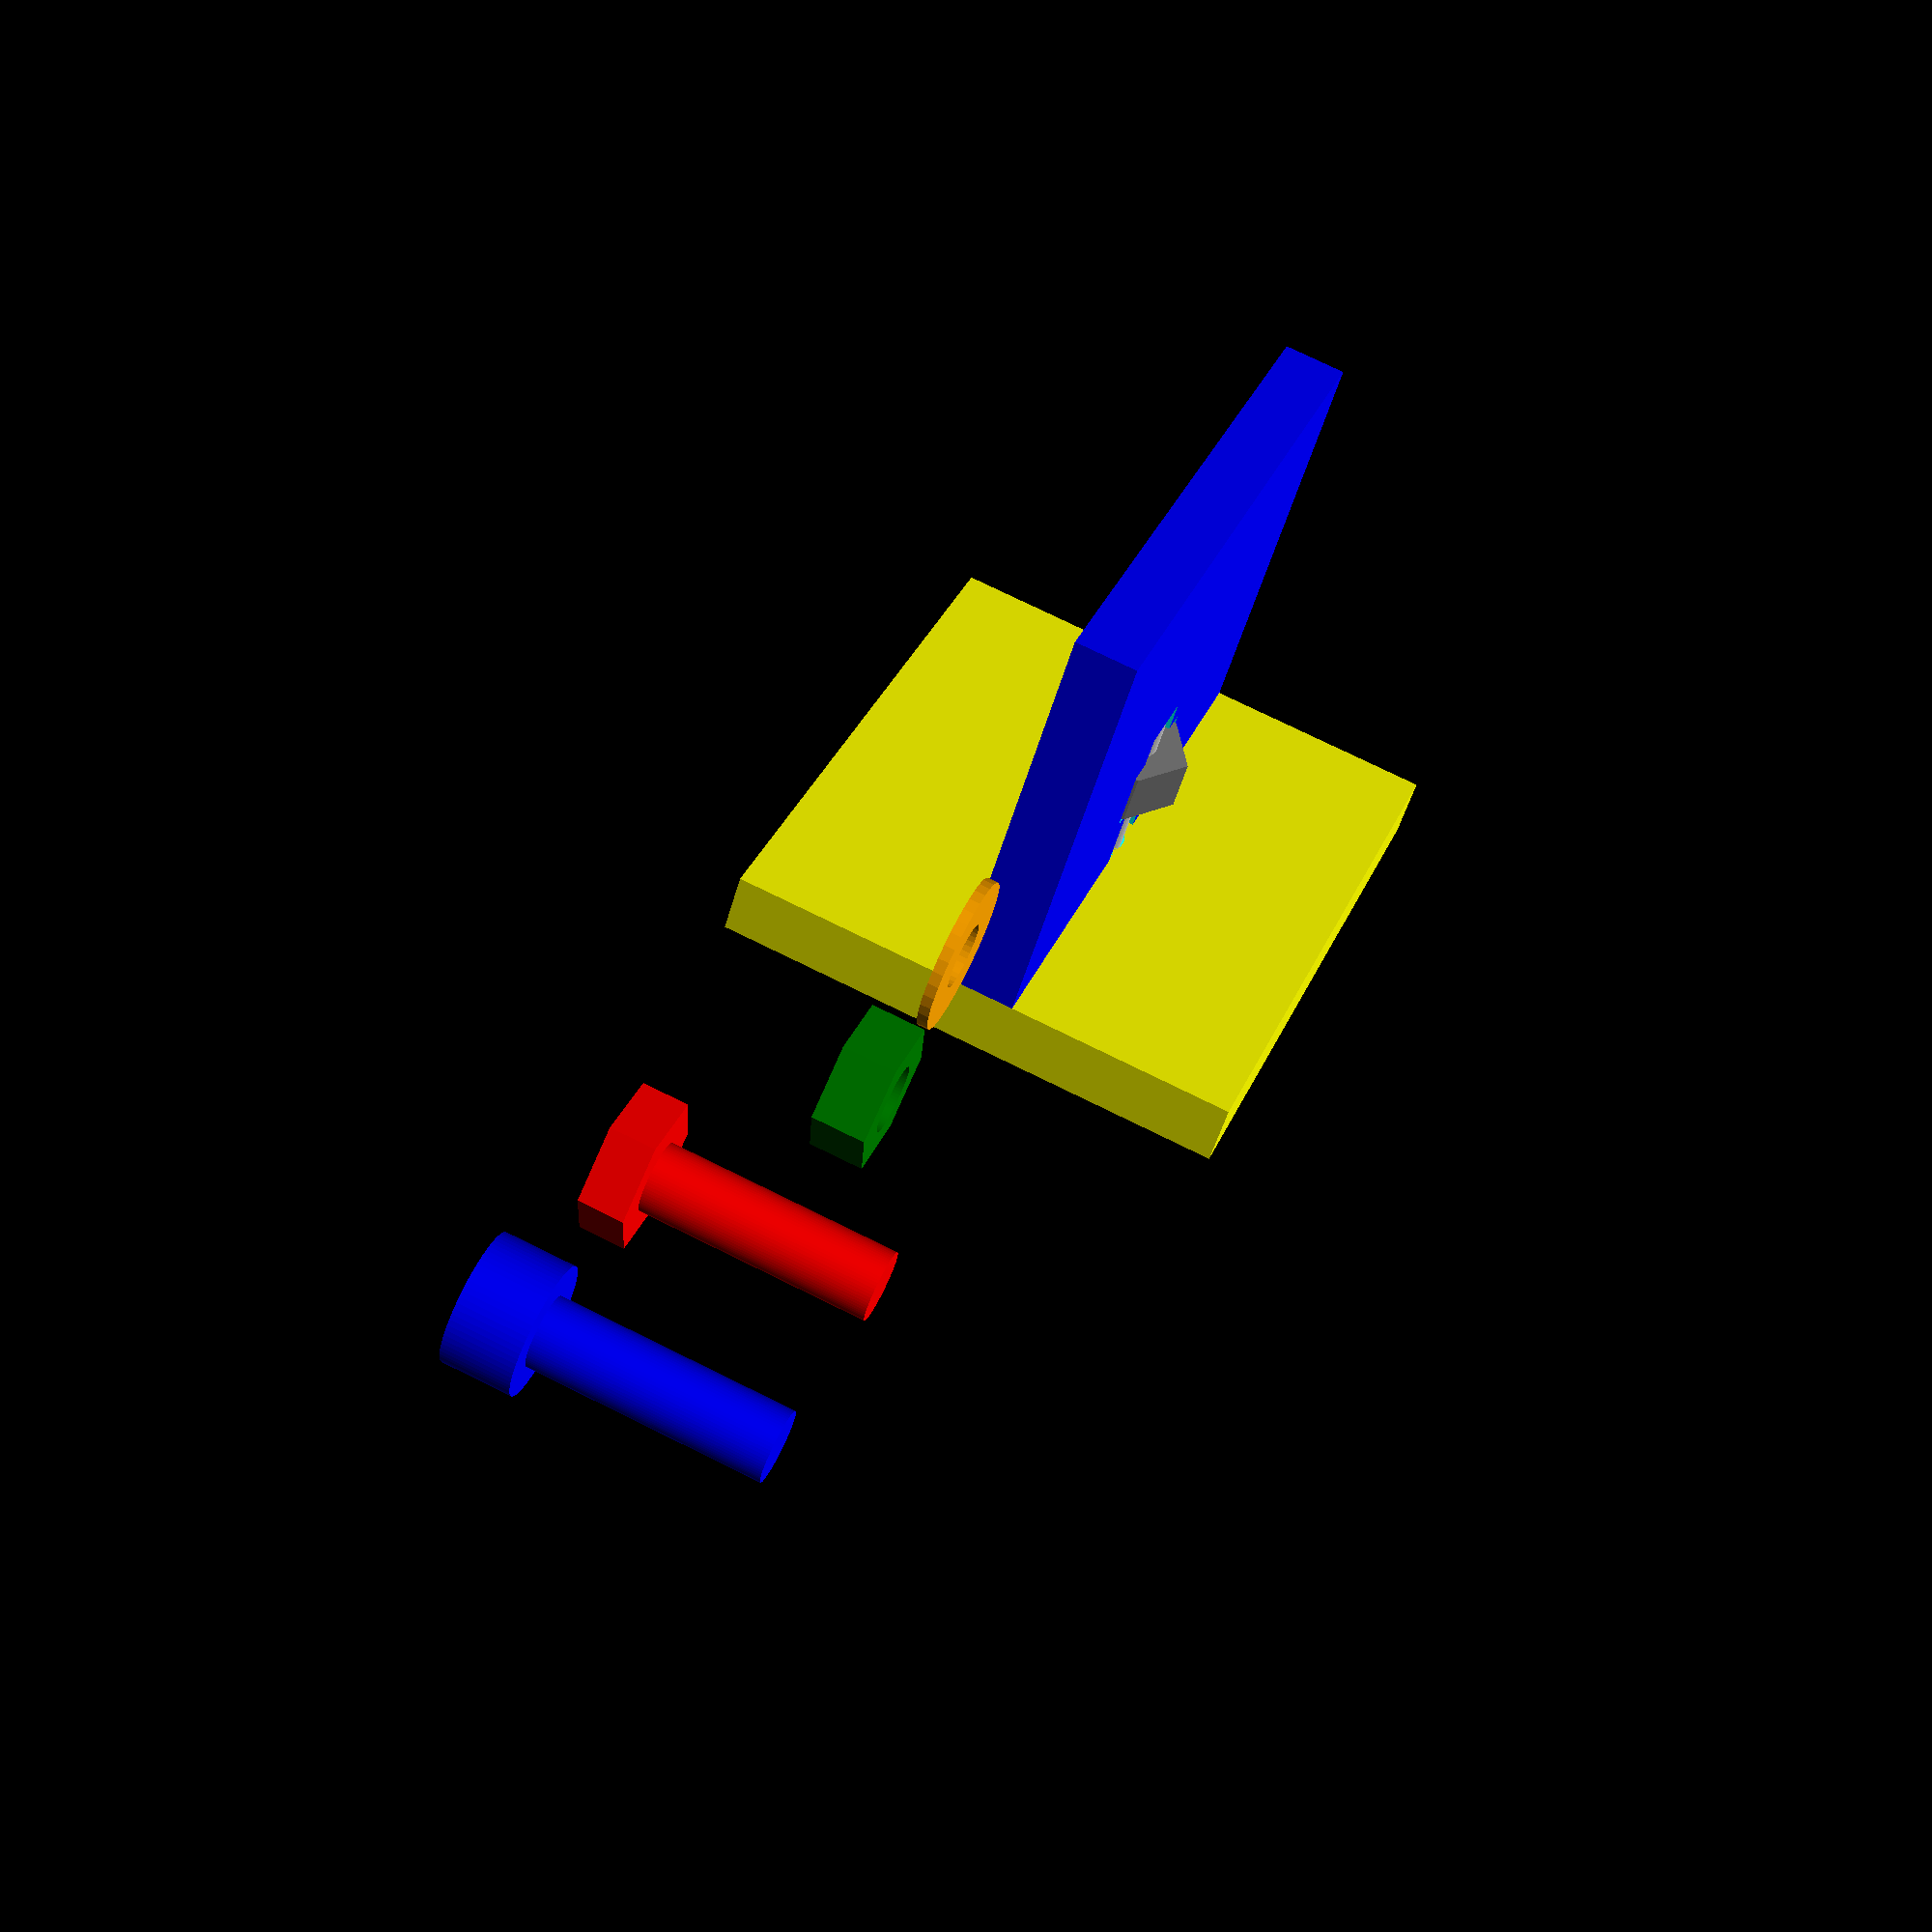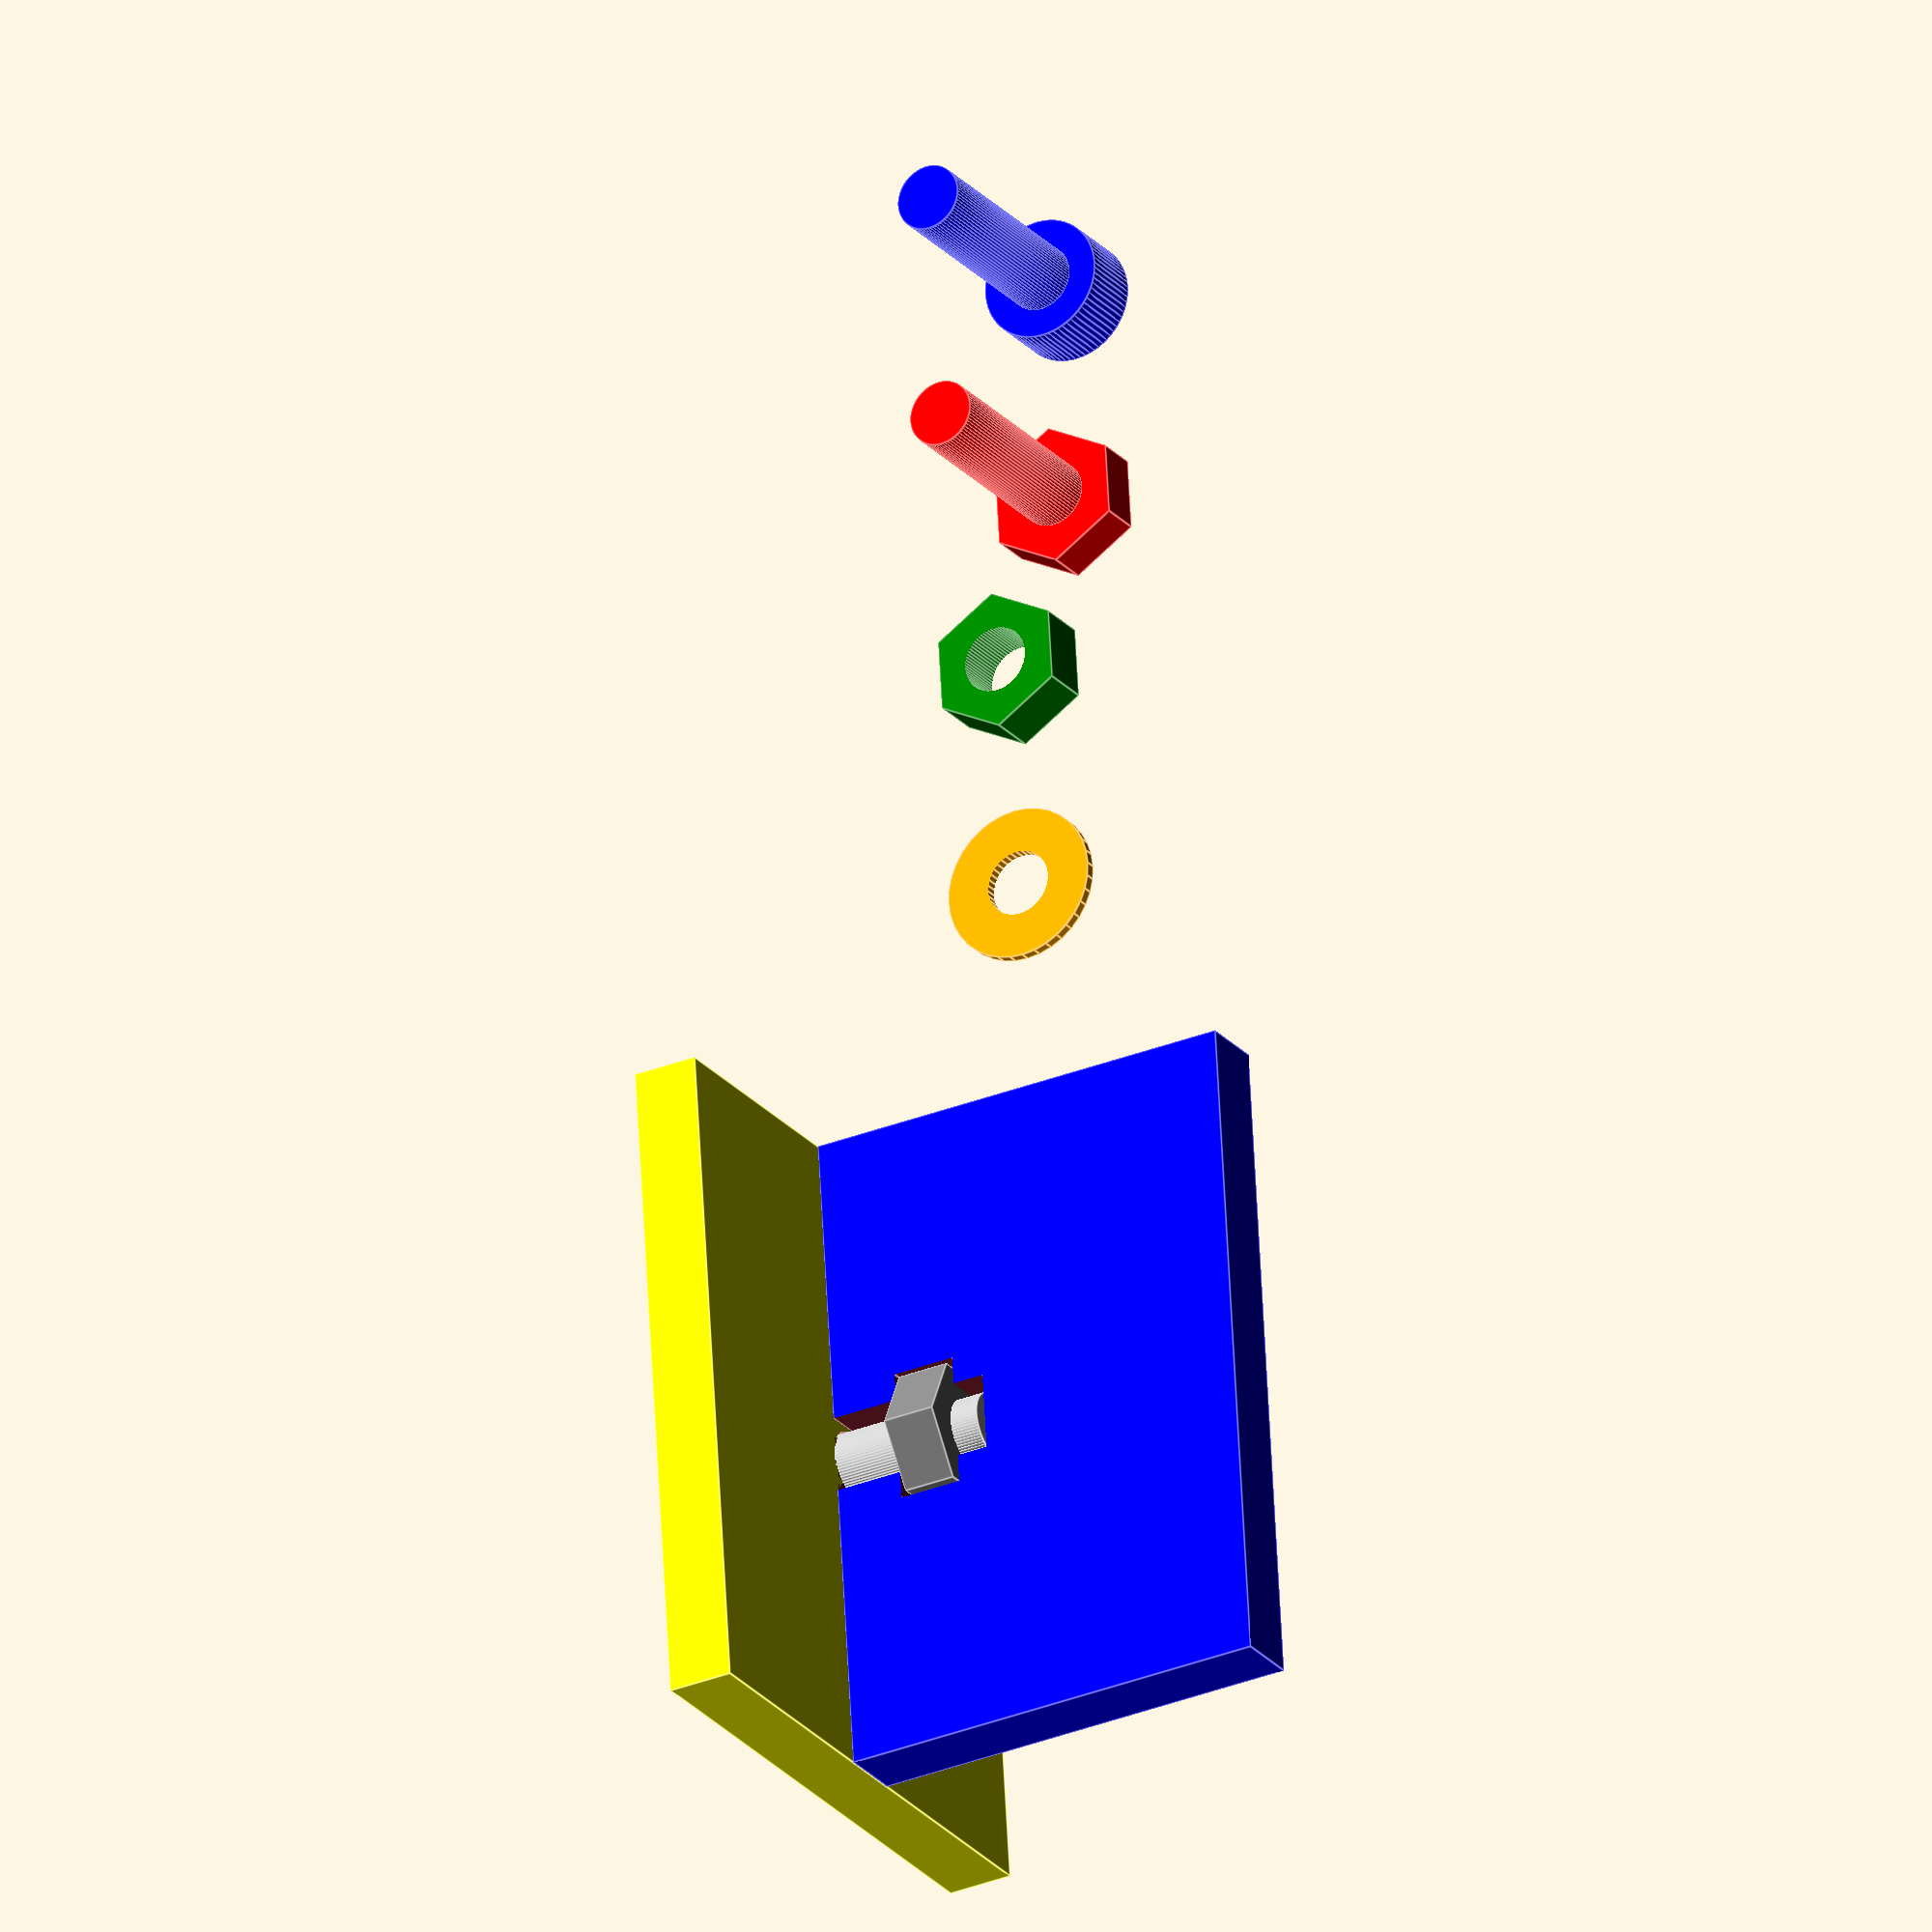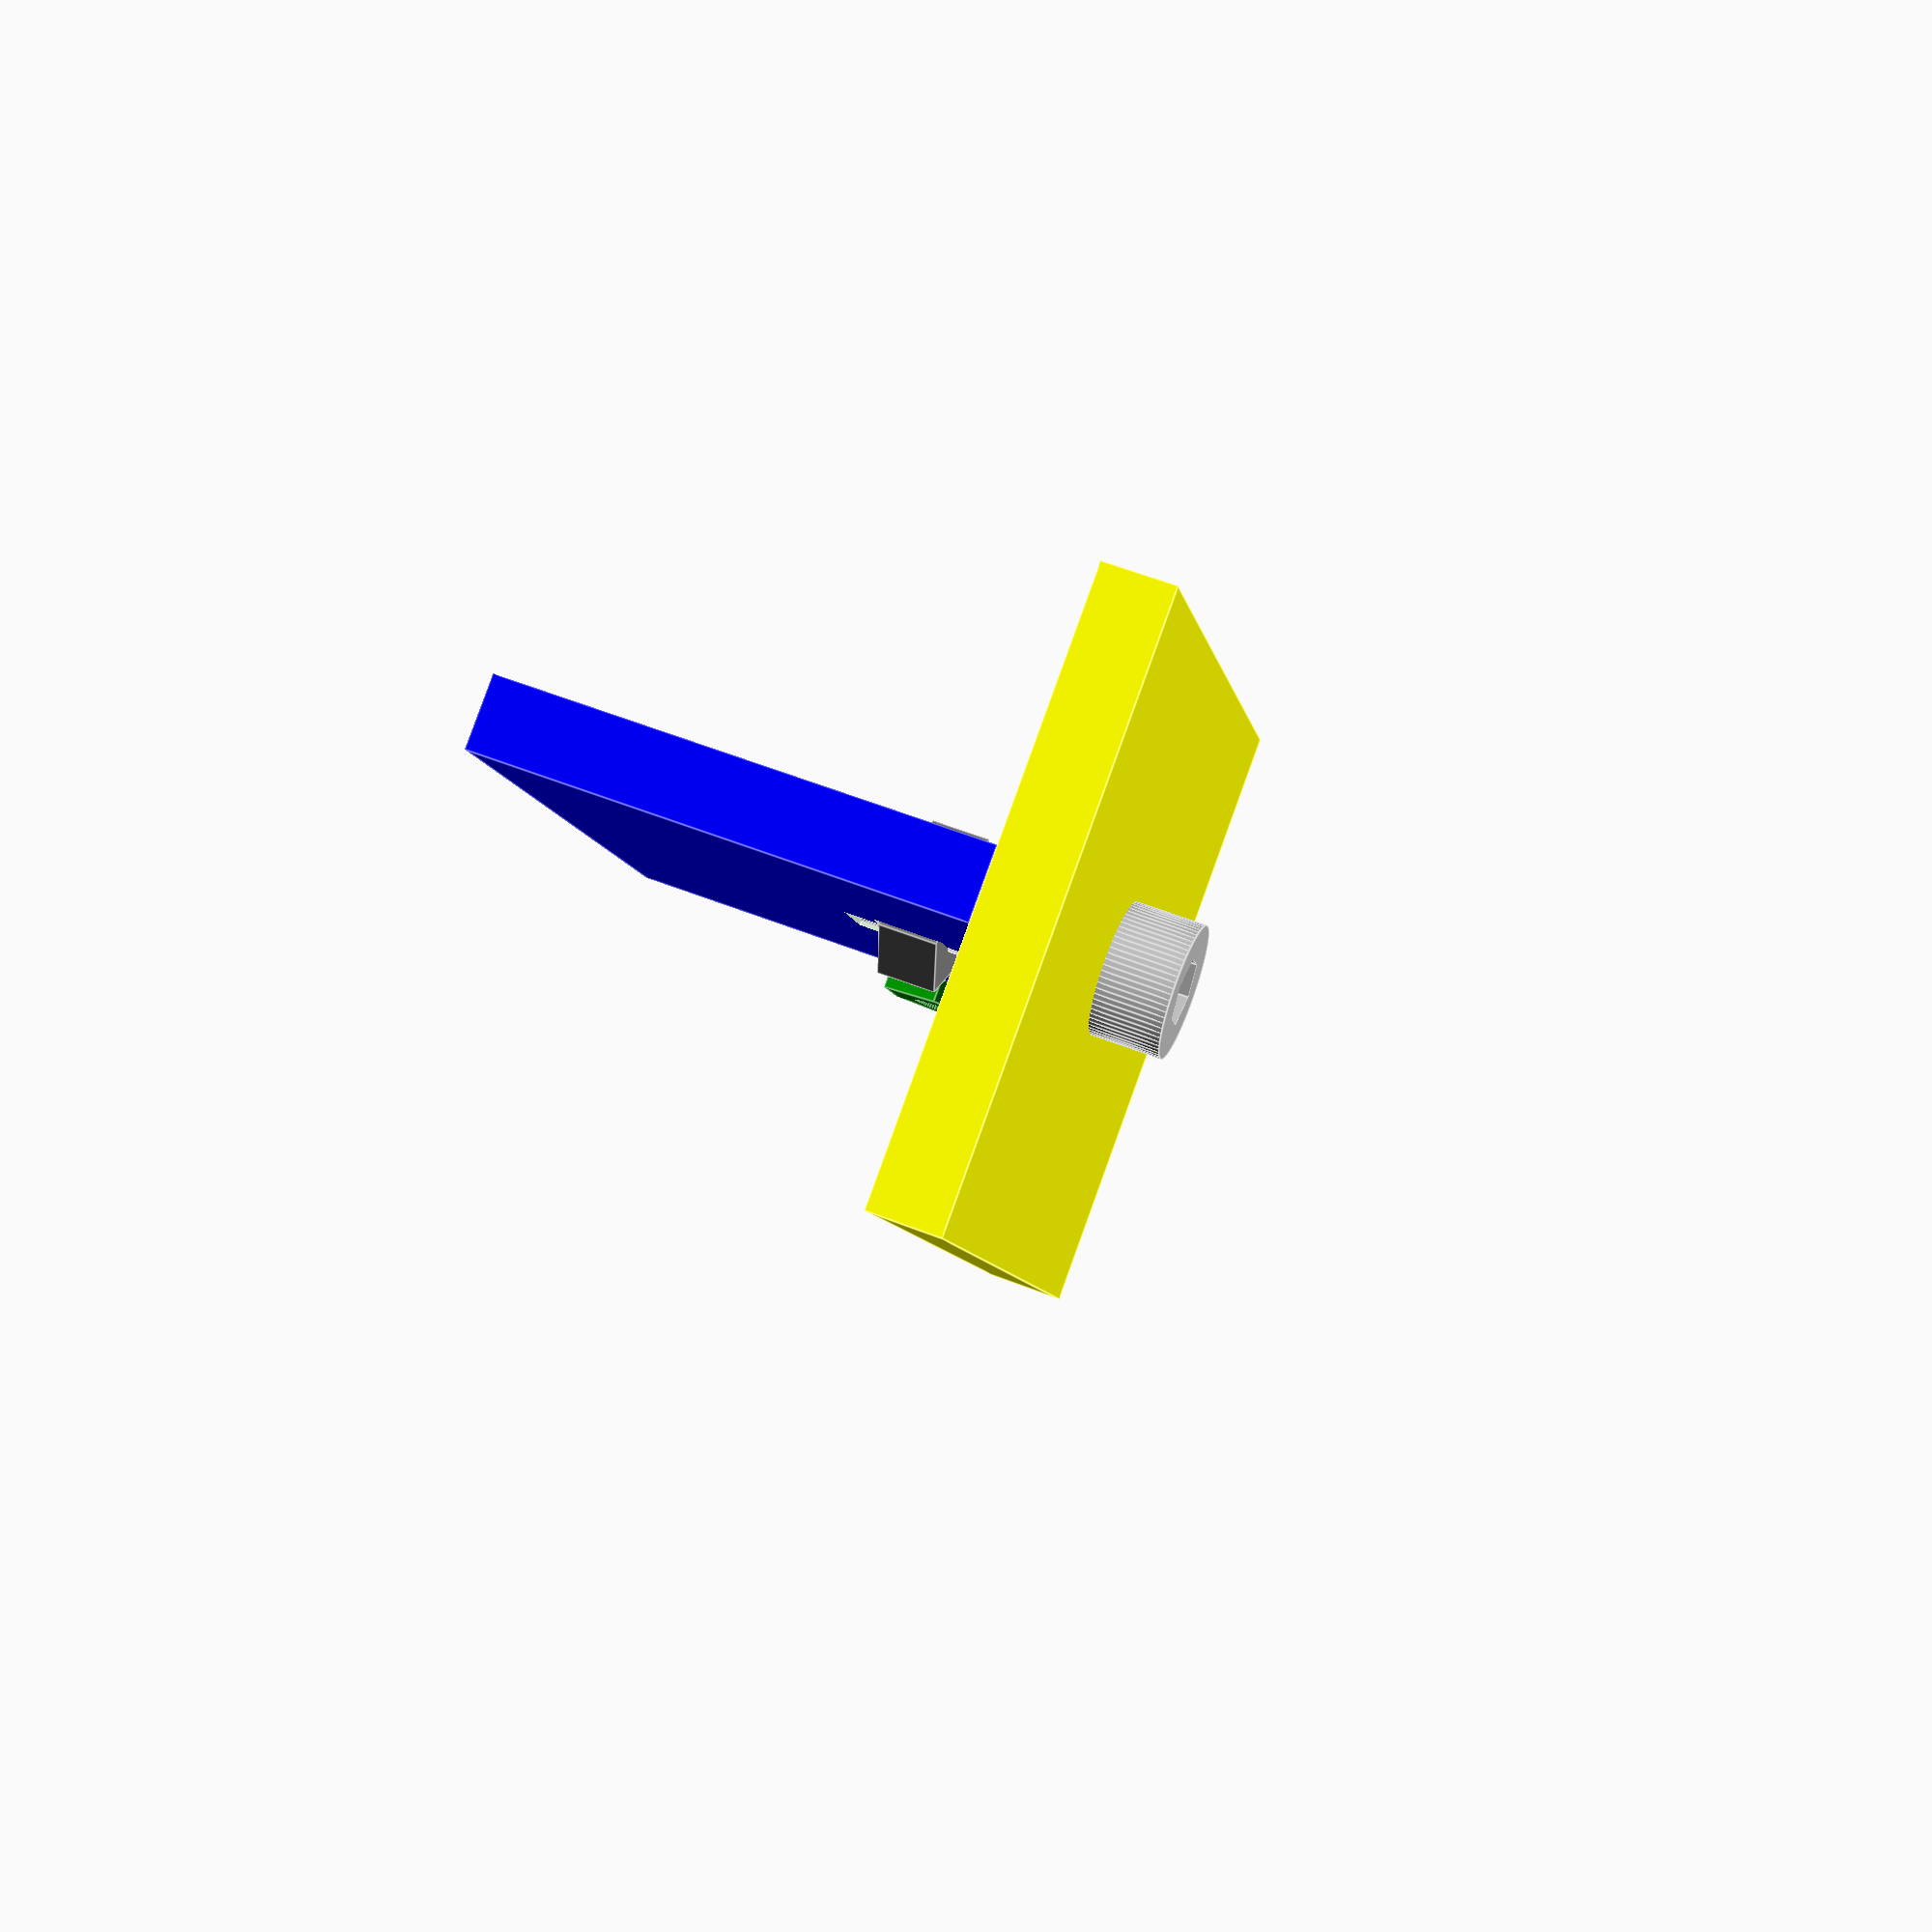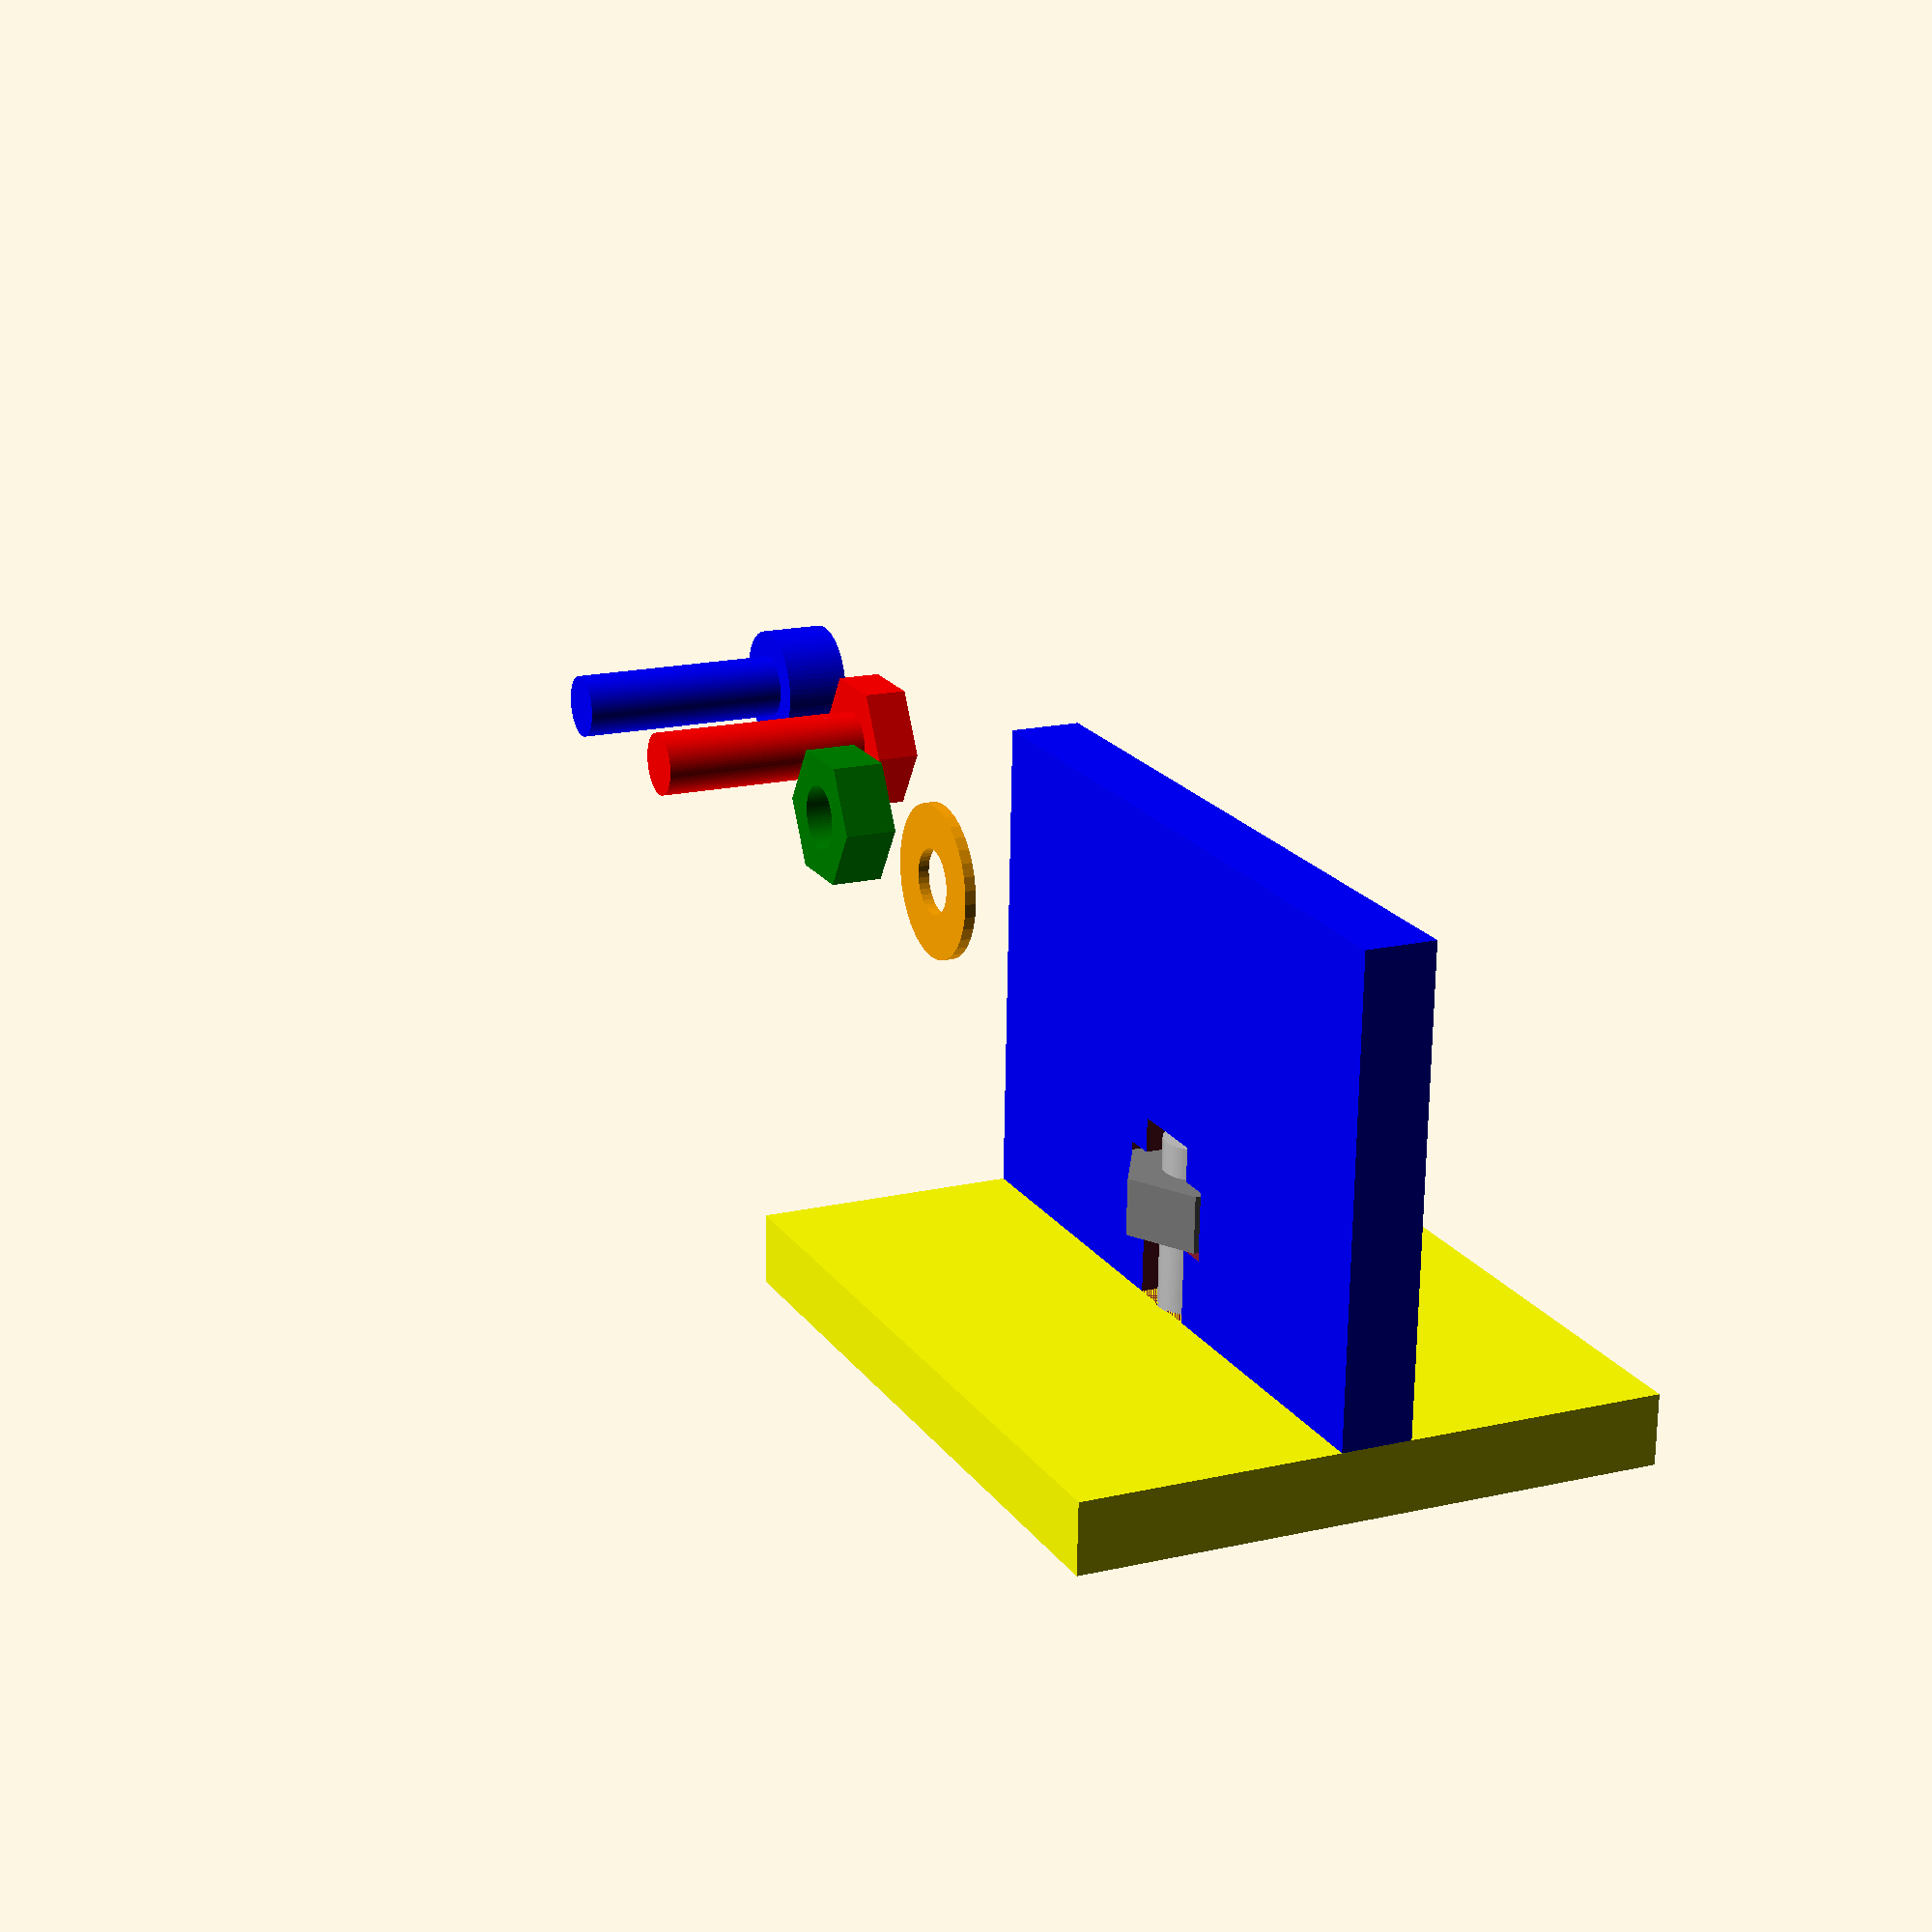
<openscad>
/*
  Aaron Ciuffo
  Released under GPL V3


  Metric nut and bolt sizes based on 
  http://www.roymech.co.uk/Useful_Tables/Screws/Hex_Screws.htm
  http://www.numberfactory.com/nf%20metric%20screws%20and%20bolts.htm
  http://www.csgnetwork.com/screwsochdcaptable.html

  NOTE: OpenSCAD 2015.03-2 crashes *HARD* if the called m bolt size does not exist due
  to a bug in the lookup() function. A bug report has been filed and should be fixed
  in the next release:
  https://github.com/openscad/openscad/issues/1528

  TODO:
  * Add circular releif cuts in corners of tSlot to prevent cracking in acrylic

  Usage:
  mBolt(
    size = mX, // defined m bolt size (default: m3) 
    len = N, // length of bolt shaft (default: 10)
    center = true/false, // center the shaft (not including the head) (default: true)
    style = "socket"/"hex" // default is socket drive (default: socket)
    tolerance = N // positve or negative number to add to the shaft diameter (def: 0)
  );

  mNut(
    size = mX, // defined m bolt size (default: m3)
    center = true/false // center the nut (default: true)
    tolerance = N // positive or negative number to add to the hole and body diameter
  );

  mWasher(
    size = mX, // defined m bolt size (default: m3)
    tolerance = N // positive or negative number to add to the inner and outer diameter
  );
    
  This module creates a t-shaped slot for making perpendicular joints in laser cut
  objects. By default the bolt slot is 0.5mm larger than the distance across the 
  nut FLATS. This shold make it easy to slot in a nut, but it should not be able
  to spin to make tightening easier.

  tSlot(
    size = mX, // defined m bolt size (default: m3)
    material = N, // thickness of material in mm (default: 3)
    len = N, // total length of bolt to be used (default: 15)
    tolerence = N // positive or negative number to add to the bolt size (def 0.5)
  );

*/


/* 
  Add additional M sizes in the section below
  Fastner Dimensions:
  mX = [
    [boltDia, D], // D = bolt shaft diameter
    [headHexThick, T], // T = thickness of head
    [boltNut, N], // N = width across flats, wrench size for bolt head or nut
    [boltNutMax, M], // M = maximum width of bolt head or nut
    [nutThick, Q] // Q = nutThickness
    [washerDia, W], // W = external diameter of washer
    [washerThick, E] // E = washer thickness
    [socketHeadThick, H], // H = thickness of hex socket head
    [socketDia, S], // S = diameter hex socket head
    [socketSize, Z] // Z = socket wrench size
  ];

  BLANK 

  mX = [
    [boltDia, ],
    [headHexThick, ],
    [boltNut, ],
    [boltNutMax, ], 
    [nutThick, ],
    [washerDia, ],
    [washerThick, ],
    [socketHeadThick, ],
    [socketDia, ],
    [socketSize, ]
  ];
*/


/* [Hidden] */
// This is a bit of an abuse of the lookup() function; the temporary values
// need to be the *actual* values used in at least one of the defined sets
// values for lookup function
boltDia =  3;
headHexThick = 2;
boltNut = 5.5;
boltNutMax = 6.4; 
nutThick = 2.4;
washerDia = 7;
washerThick = 0.5;
socketHeadThick = 3;
socketDia = 5.5;
socketSize = 2.5;



// Meric Fastner Sizes
m2 = [
  [boltDia, 2],
  [headHexThick, 2],
  [boltNut, 4],
  [boltNutMax, 4.6], 
  [nutThick, 1.2], 
  [washerDia, 5.5],
  [washerThick, 0.3],
  [socketHeadThick, 2],
  [socketDia, 3.5],
  [socketSize, 1.5]
];

m3 = [
  [boltDia, 3],
  [headHexThick, 2],
  [boltNut, 5.5],
  [boltNutMax, 6.4], 
  [nutThick, 2.4], 
  [washerDia, 7],
  [washerThick, 0.5],
  [socketHeadThick, 3],
  [socketDia, 5.5],
  [socketSize, 2.5]
];

m4 = [
  [boltDia, 4],
  [headHexThick, 4],
  [boltNut, 7],
  [boltNutMax, 8.1],
  [nutThick, 3.2], 
  [washerDia, 9],
  [washerThick, 0.8],
  [socketHeadThick, 4],
  [socketDia, 7],
  [socketSize, 3]
];

m6 = [
  [boltDia, 6],
  [headHexThick, 4],
  [boltNut, 10],
  [boltNutMax, 11.5],  
  [nutThick, 5], 
  [washerDia, 12],
  [washerThick, 1.6],
  [socketHeadThick, 6],
  [socketDia, 10],
  [socketSize, 5]
];

m8 = [
  [boltDia, 8],
  [headHexThick, 5.5],
  [boltNut, 13],
  [boltNutMax, 15], 
  [nutThick, 6.5], 
  [washerDia, 17],
  [washerThick, 2],
  [socketHeadThick, 8],
  [socketDia, 13],
  [socketSize, 6]
];

m10 = [
  [boltDia, 10],
  [headHexThick, 7],
  [boltNut, 17],
  [boltNutMax, 19.6],
  [nutThick, 8], 
  [washerDia, 21],
  [washerThick, 2],
  [socketHeadThick, ],
  [socketDia, 16],
  [socketSize, 8]
];

m12 = [
  [boltDia, 12],
  [headHexThick, 8],
  [boltNut, 19],
  [boltNutMax, 22.1],
  [nutThick, 9.5], 
  [washerDia, 24],
  [washerThick, 2.5],
  [socketHeadThick, 12],
  [socketDia, 18],
  [socketSize, 10]
];

types = [m2, m3, m4, m6, m8, m10, m12];

/* [Customize] */
//Type of M series fastner
customizerType = m3; //[m2,m3,m4 m6,m8,m10,m12]
// Length of Bolt
customizerLen = 10; //[1:40] 

module mNut(size = m3, center = true, tolerance = 0) {
  fastnerType = size;
  t = tolerance; 

  // lookup values
  boltDiaL = lookup(boltDia, fastnerType);
  headHexThickL = lookup(headHexThick, fastnerType);
  boltNutL = lookup(boltNut, fastnerType);
  boltNutMaxL = lookup(boltNutMax, fastnerType);
  nutThickL = lookup(nutThick, fastnerType);
  washerDiaL = lookup(washerDia, fastnerType);
  washerThickL = lookup(washerThick, fastnerType);
  socketHeadThickL = lookup(socketHeadThick, fastnerType);
  socketDiaL = lookup(socketDia, fastnerType);
  socketSizeL = lookup(socketSize, fastnerType);

  echo ("type M", boltDiaL);
  difference() {
    cylinder(center = center, r = boltNutMaxL/2 + t/2, h = nutThickL + t , $fn = 6);
    cylinder(center = true, r = boltDiaL/2 + t/2, h = nutThickL*3, $fn = 72);

 
  echo ("nut thickness:", nutThickL+t);
  }
}

//mNut();

module mBolt(size = m3, len = 10, center = true, style = "socket", tolerance = 0) {
  fastnerType = size;
  t = tolerance; 

  // lookup values
  boltDiaL = lookup(boltDia, fastnerType);
  headHexThickL = lookup(headHexThick, fastnerType);
  boltNutL = lookup(boltNut, fastnerType);
  boltNutMaxL = lookup(boltNutMax, fastnerType);
  nutThickL = lookup(nutThick, fastnerType);
  washerDiaL = lookup(washerDia, fastnerType);
  washerThickL = lookup(washerThick, fastnerType);
  socketHeadThickL = lookup(socketHeadThick, fastnerType);
  socketDiaL = lookup(socketDia, fastnerType);
  socketSizeL = lookup(socketSize, fastnerType);

  echo ("type M", boltDiaL);
  $fn = 72;
  socketRad = (socketSizeL/2)/sin(60); // socket hole diameter
  headRad = boltNutMaxL/2;

  centerTranslate = center == true ? len/2 : len;

  union() {
    cylinder(r = boltDiaL/2 + t, h = len, center = center );

    if (style == "socket") {
      translate([0, 0, centerTranslate+socketHeadThickL/2])
        difference() {
          cylinder(r = socketDiaL/2, h = socketHeadThickL, center = true);
          translate([0, 0, socketHeadThickL/2 - socketHeadThickL*.74/2])
            cylinder(r = socketRad, h = socketHeadThickL*.75, center = true, $fn = 6);
        }

      echo ("total length:", len + socketHeadThickL);
      echo ("head thickness:", socketHeadThickL);
      echo ("bolt length:", len);
    }
    
    if (style == "hex") {
      //translate([0, 0, len/2+headHexThickL/2])
      translate([0, 0, centerTranslate+headHexThickL/2])
        cylinder(h = headHexThickL, r = headRad, center = true, $fn = 6);

      echo ("total length:", len + headHexThickL + t);
      echo ("head thickness:", headHexThickL);
      echo ("bolt length:", len);


    }
  }

}


module mWasher(size = m3, tolerance = 0) {
  fastnerType = size; 
  t = tolerance; 

  // lookup values
  boltDiaL = lookup(boltDia, fastnerType);
  headHexThickL = lookup(headHexThick, fastnerType);
  boltNutL = lookup(boltNut, fastnerType);
  boltNutMaxL = lookup(boltNutMax, fastnerType);
  nutThickL = lookup(nutThick, fastnerType);
  washerDiaL = lookup(washerDia, fastnerType);
  washerThickL = lookup(washerThick, fastnerType);
  socketHeadThickL = lookup(socketHeadThick, fastnerType);
  socketDiaL = lookup(socketDia, fastnerType);
  socketSizeL = lookup(socketSize, fastnerType);

  difference() {
    cylinder(r = washerDiaL/2+t/2, h = washerThickL+t, center = true, $fn = 36);
    cylinder(r = boltDiaL/2+t/2, h = washerThickL*3, center = true, $fn = 36);
  }
  
}


module tSlot(size = m3, material = 3, bolt = 15, tolerance = 0.5) {
  fastnerType = size;
  t = tolerance; 
  // lookup values
  boltDiaL = lookup(boltDia, fastnerType);
  headHexThickL = lookup(headHexThick, fastnerType);
  boltNutL = lookup(boltNut, fastnerType);
  boltNutMaxL = lookup(boltNutMax, fastnerType);
  nutThickL = lookup(nutThick, fastnerType);
  washerDiaL = lookup(washerDia, fastnerType);
  washerThickL = lookup(washerThick, fastnerType);
  socketHeadThickL = lookup(socketHeadThick, fastnerType);
  socketDiaL = lookup(socketDia, fastnerType);
  socketSizeL = lookup(socketSize, fastnerType);
  
  boltSlot = bolt + t - material; // length of nut slot - material + tolerence
  nutTh = nutThickL + t; // thickness of nut + tolerence


  cube([boltNutL+t, nutTh, material*2], center = true);
  translate([0, (boltSlot)/2-nutTh, 0])
    cube([boltDiaL+t, boltSlot, material*2], center=true);
  echo("tslot total length:", boltSlot);
  echo("length above bolt:" , boltSlot-nutTh);
}

module demo() {
  for (i = types) {
    fastnerType = i;
    boltDiaL = lookup(boltDia, fastnerType);
    headHexThickL = lookup(headHexThick, fastnerType);
    boltNutL = lookup(boltNut, fastnerType);
    boltNutMaxL = lookup(boltNutMax, fastnerType);
    nutThickL = lookup(nutThick, fastnerType);
    washerDiaL = lookup(washerDia, fastnerType);
    washerThickL = lookup(washerThick, fastnerType);
    socketHeadThickL = lookup(socketHeadThick, fastnerType);
    socketDiaL = lookup(socketDia, fastnerType);
    socketSizeL = lookup(socketSize, fastnerType);

    translate([0, socketDiaL*10-40, 0])
      color("red")
      mBolt(i, len = washerDiaL);
    translate([30, socketDiaL*10-40, 0])
      color("orange")
      mBolt(i, style = "hex", len = washerDiaL);
    translate([60, socketDiaL*10-40, 0])
      color("yellow")
      mNut(i);
    translate([90, socketDiaL*10-40, 0])
      color("green")
      mWasher(i);
    translate([120, 25, 0])
      tSlotDemo();
  }
}

module simpleDemo() {
  fastnerType = customizerType;
  boltDiaL = lookup(boltDia, fastnerType);
  headHexThickL = lookup(headHexThick, fastnerType);
  boltNutL = lookup(boltNut, fastnerType);
  boltNutMaxL = lookup(boltNutMax, fastnerType);
  nutThickL = lookup(nutThick, fastnerType);
  washerDiaL = lookup(washerDia, fastnerType);
  washerThickL = lookup(washerThick, fastnerType);
  socketHeadThickL = lookup(socketHeadThick, fastnerType);
  socketDiaL = lookup(socketDia, fastnerType);
  socketSizeL = lookup(socketSize, fastnerType);
  
  trans = washerDiaL*1.5;
  
  color("blue")
    mBolt(size = fastnerType, len = customizerLen);

  translate([trans, 0, 0])
    color("red")
    mBolt(size = fastnerType, style = "hex", len = customizerLen);
  
  translate([trans*2, 0, 0])
    color("green")
    mNut(size = fastnerType);

  translate([trans*3, 0, 0])
    color("orange")
    mWasher(size = fastnerType);
  
  translate([trans*4+15, 0, 0])
    tSlotDemo();
}

module tSlotDemo() {
  thick = 3; // material thickness
  sheet = [30, 20, thick];
  tol = 0.5; // tolerance

  difference() {
    color("blue")
      cube(sheet, center = true);
    translate([0, 10-4.6, 0])
      tSlot(size = m3, material = thick, bolt = 10, tolerance = tol);
  }
  
  difference() {
    color("yellow")
      translate([0, 10+3/2, 0])
      cube([30, thick, 25], center=true);
    translate([0, 10-4.6+thick])
      rotate([-90, 0, 0])
      mBolt(m3, len = 10, tolerance = 0.1);
  }

  translate([0, 10-4.6+thick-tol, 0])
    rotate([-90, 0, 0])
    color("silver")
    mBolt(m3, len = 10, tolerance = 0.01);

  translate([0, 10-4.6, 0])
    rotate([-90, 30, 0])
    color("gray")
    mNut(m3);

}

simpleDemo();
//demo();
//mWasher(m10);
//mNut(m3);
//mBolt(m3);
//mBolt(size = m3, style = "hex");
//mBolt(m3, tolerance = 0.02, center = false, style = "hex", len = 15);
//mBolt(m3, tolerance = 0.05, center = true, len = 6);
//tSlot(size = m3, bolt = 10);

//tSlotDemo();

</openscad>
<views>
elev=286.1 azim=143.4 roll=116.4 proj=p view=wireframe
elev=24.1 azim=93.4 roll=209.4 proj=o view=edges
elev=274.8 azim=279.7 roll=199.9 proj=p view=edges
elev=342.8 azim=177.7 roll=245.3 proj=p view=wireframe
</views>
